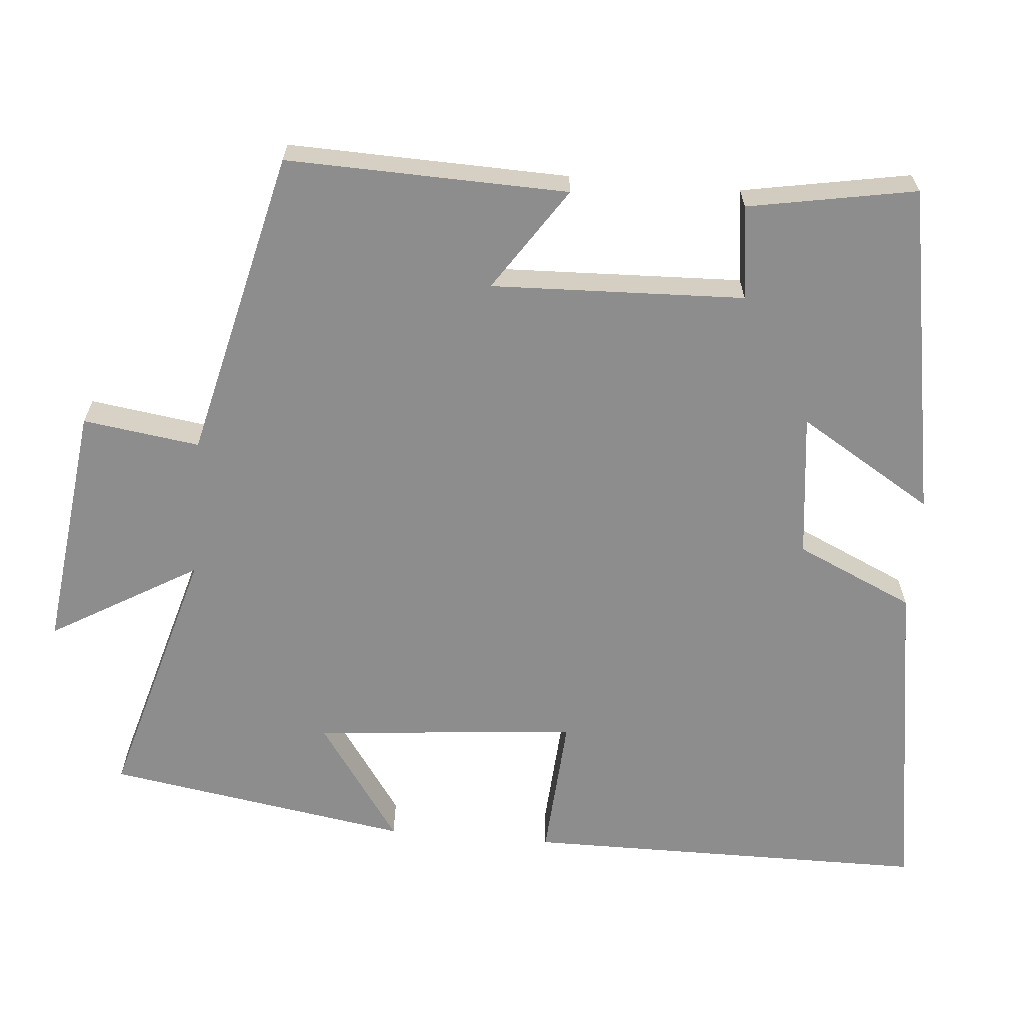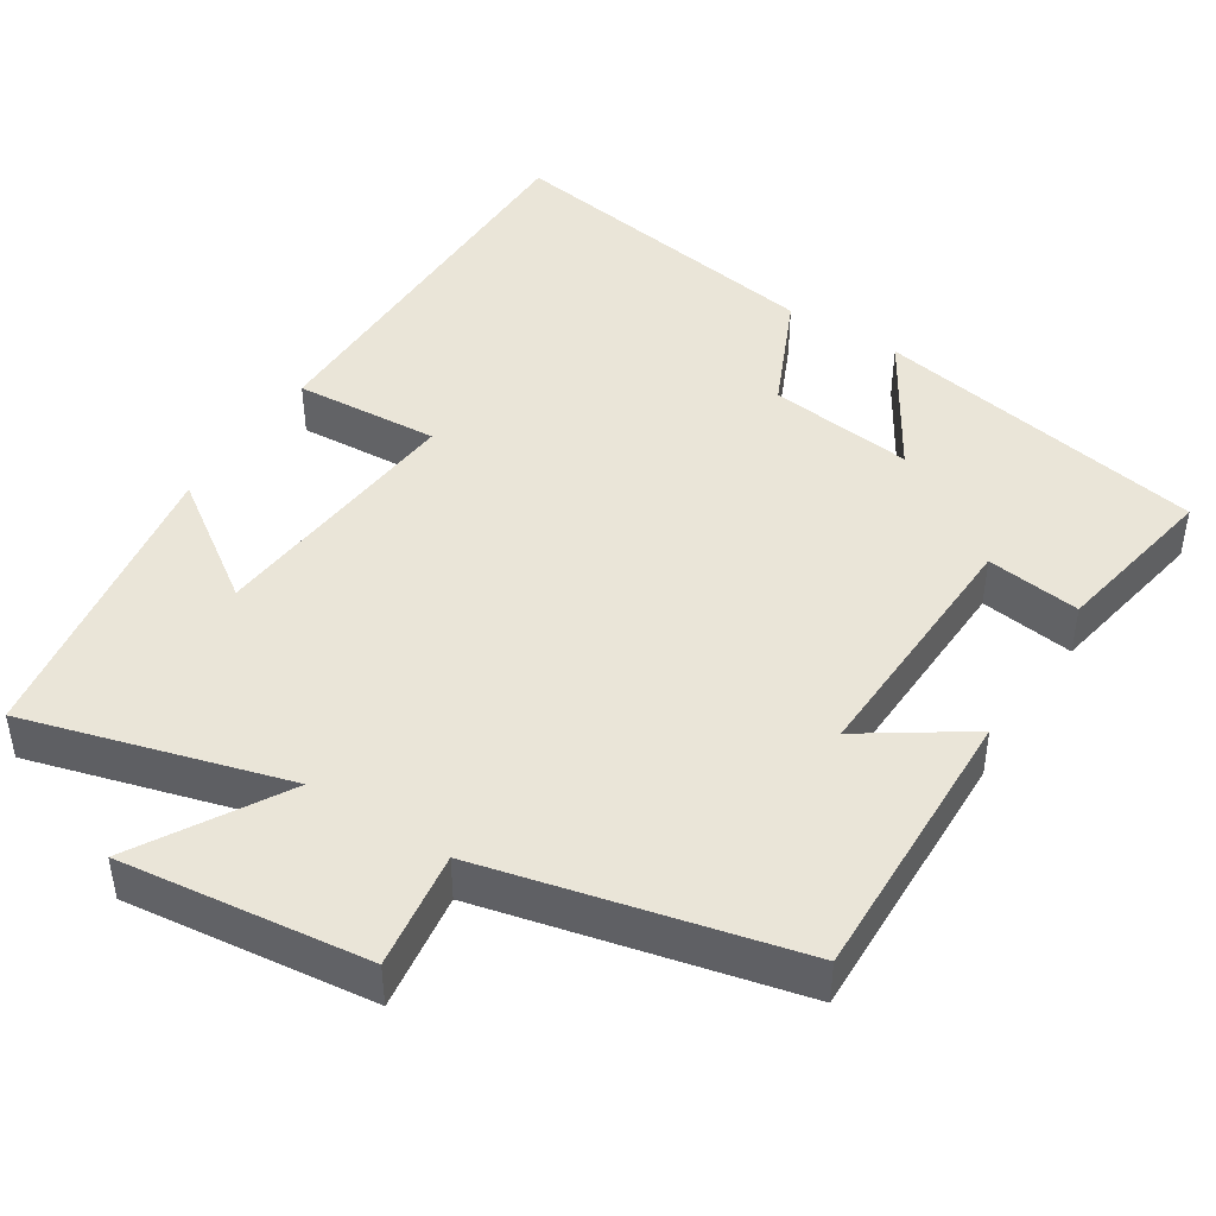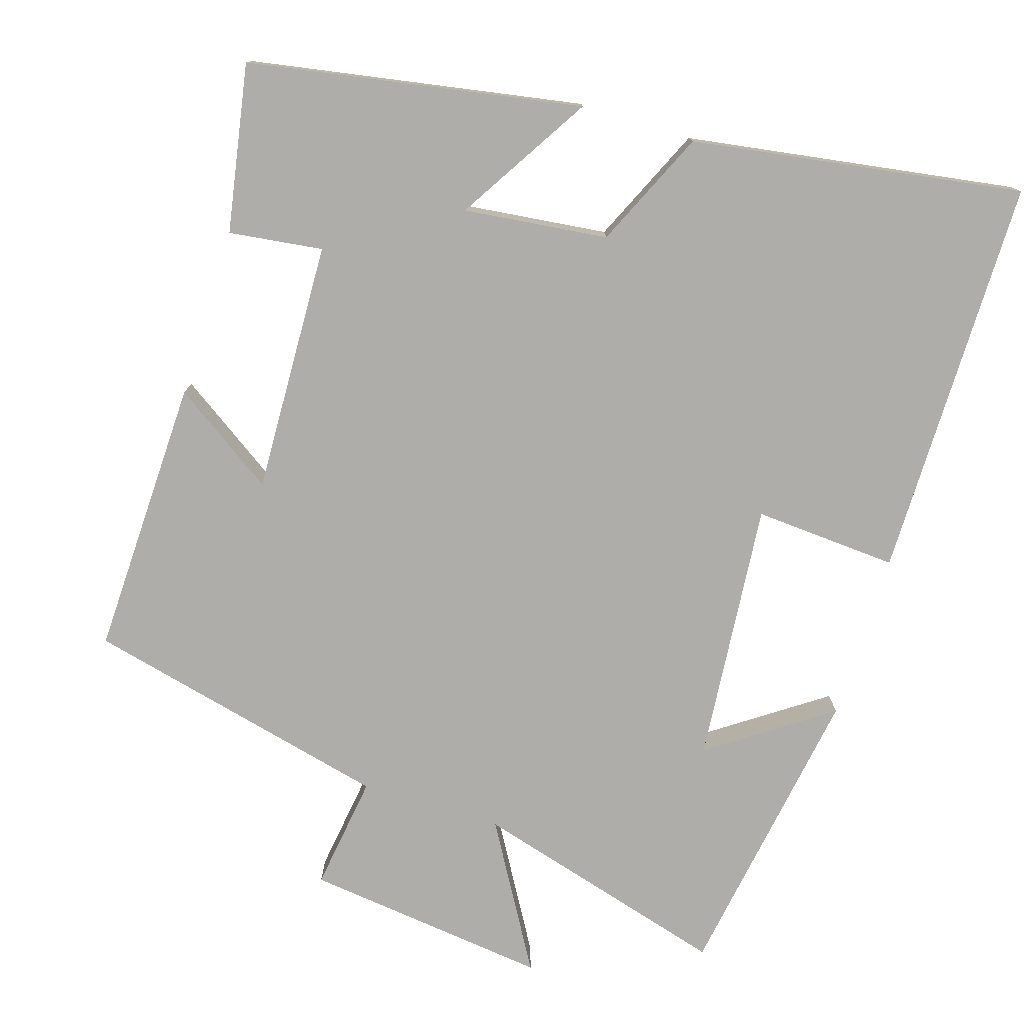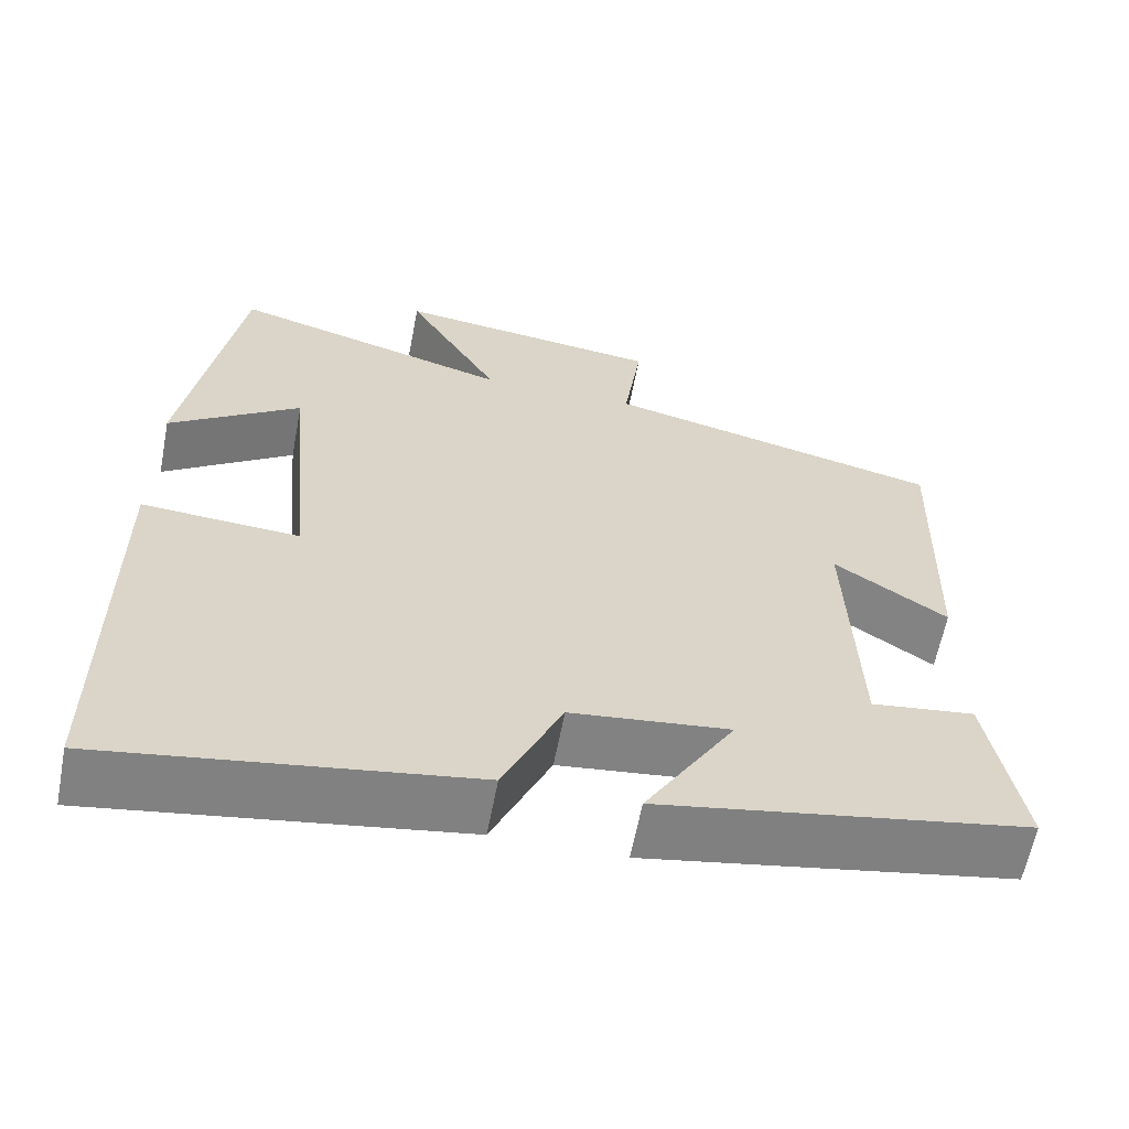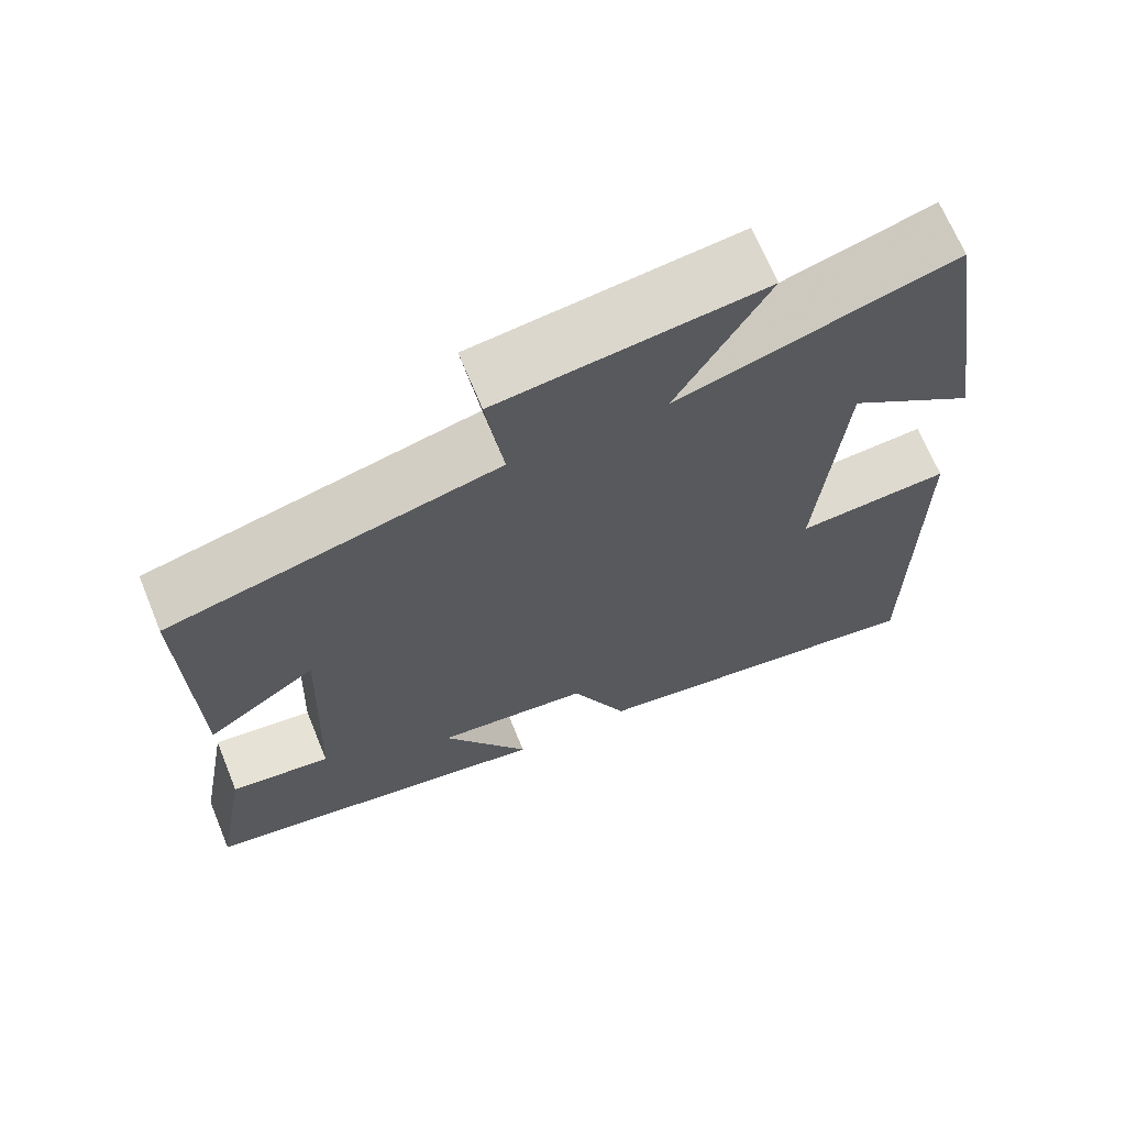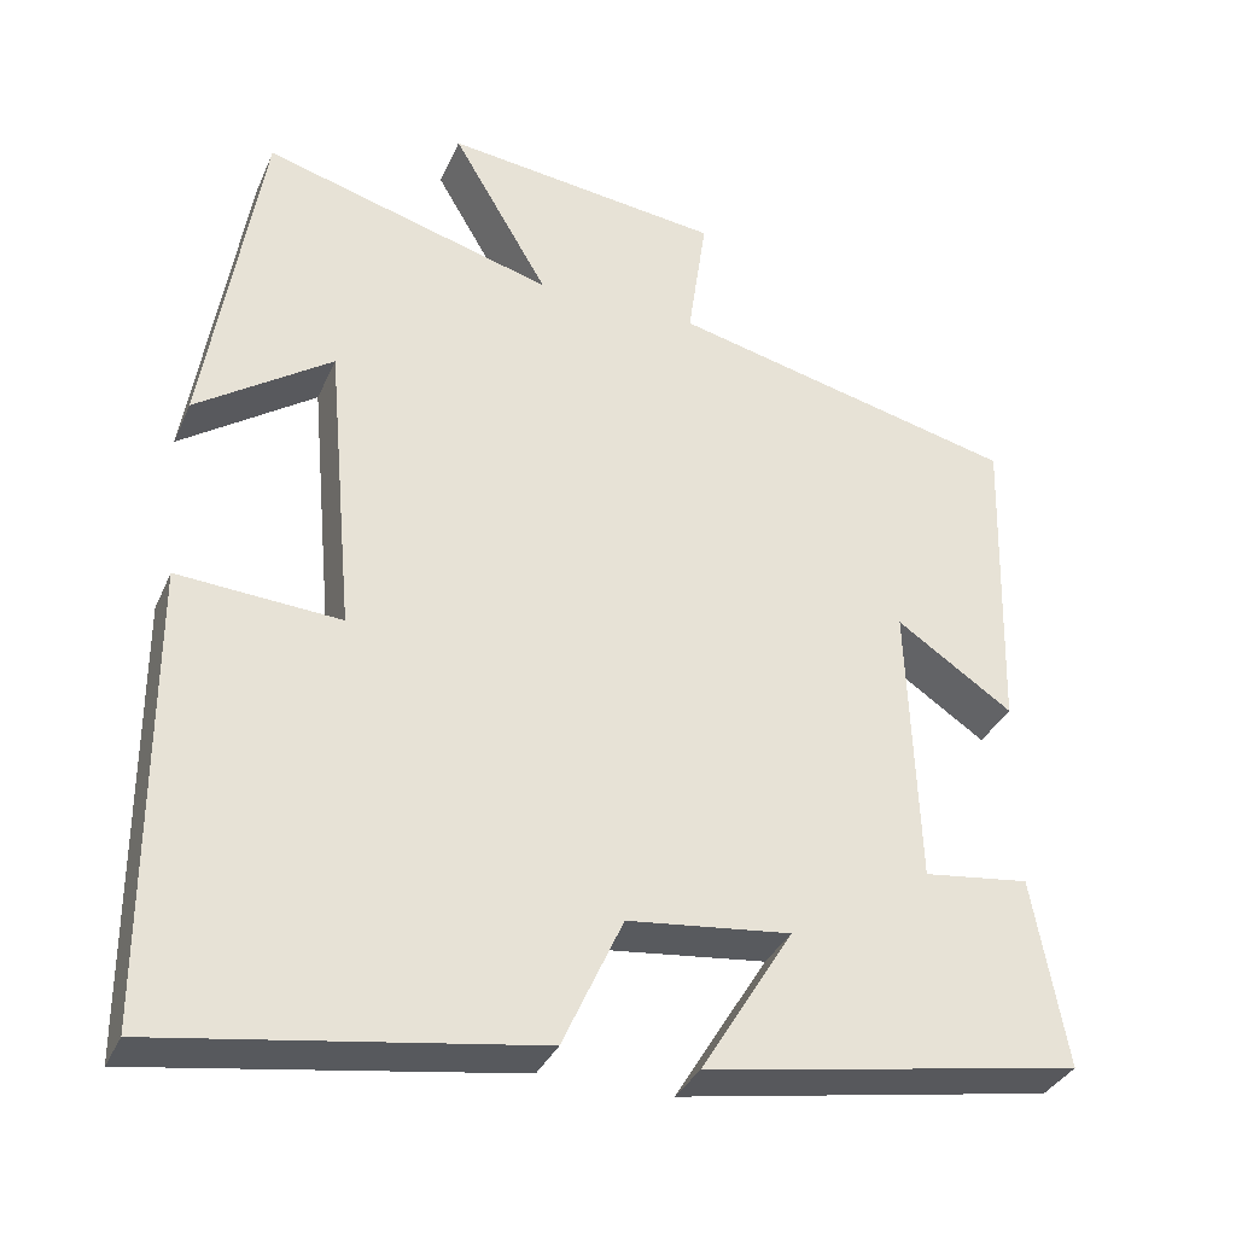
<metadata>
{"format":"obj","ext":"obj","renderer":"f3d","projection":"perspective","resolution":1024,"background":"white","views":[{"elev":-64.6,"azim":85.1,"up":"+Y"},{"elev":44.7,"azim":32.6,"up":"+Y"},{"elev":-77.1,"azim":162.7,"up":"+Y"},{"elev":-61.6,"azim":-10.9,"up":"+Z"},{"elev":67.8,"azim":157.7,"up":"+Z"},{"elev":-34.4,"azim":-21.4,"up":"+Z"}]}
</metadata>
<code>
v -0.435 0.07 0.598
v -0.091 0.07 0.5
v -0.205 0.07 0.695
v 0.123 0.07 0.655
v 0.101 0.07 0.5
v 0.511 0.07 0.402
v 0.5 0.07 0.029
v 0.363 0.07 0.121
v 0.375 0.07 -0.215
v 0.5 0.07 -0.199
v 0.54 0.07 -0.422
v 0.097 0.07 -0.5
v 0.206 0.07 -0.322
v 0.014 0.07 -0.344
v -0.057 0.07 -0.5
v -0.498 0.07 -0.568
v -0.5 0.07 -0.031
v -0.308 0.07 -0.044
v -0.34 0.07 0.306
v -0.5 0.07 0.195
v -0.435 0 0.598
v -0.091 0 0.5
v -0.205 0 0.695
v 0.123 0 0.655
v 0.101 0 0.5
v 0.511 0 0.402
v 0.5 0 0.029
v 0.363 0 0.121
v 0.375 0 -0.215
v 0.5 0 -0.199
v 0.54 0 -0.422
v 0.097 0 -0.5
v 0.206 0 -0.322
v 0.014 0 -0.344
v -0.057 0 -0.5
v -0.498 0 -0.568
v -0.5 0 -0.031
v -0.308 0 -0.044
v -0.34 0 0.306
v -0.5 0 0.195
f 19 20 1 2
f 18 19 2
f 16 17 18
f 15 16 18
f 14 15 18
f 13 14 18 2
f 11 12 13
f 10 11 13
f 9 10 13
f 8 9 13 2
f 7 8 2
f 6 7 2
f 5 6 2
f 2 3 4 5
f 22 21 40 39
f 22 39 38
f 38 37 36
f 38 36 35
f 38 35 34
f 22 38 34 33
f 33 32 31
f 33 31 30
f 33 30 29
f 22 33 29 28
f 22 28 27
f 22 27 26
f 22 26 25
f 25 24 23 22
f 1 21 22 2
f 2 22 23 3
f 3 23 24 4
f 4 24 25 5
f 5 25 26 6
f 6 26 27 7
f 7 27 28 8
f 8 28 29 9
f 9 29 30 10
f 10 30 31 11
f 11 31 32 12
f 12 32 33 13
f 13 33 34 14
f 14 34 35 15
f 15 35 36 16
f 16 36 37 17
f 17 37 38 18
f 18 38 39 19
f 19 39 40 20
f 20 40 21 1

</code>
